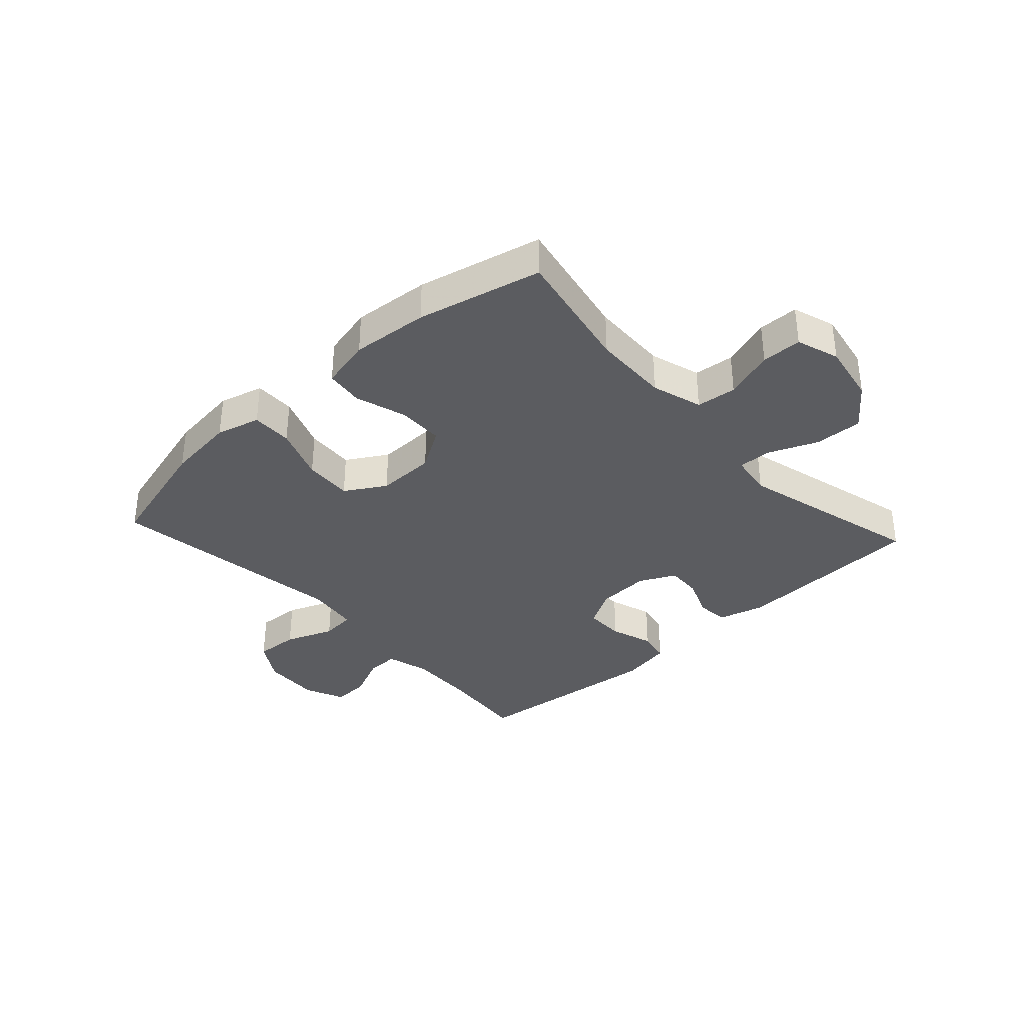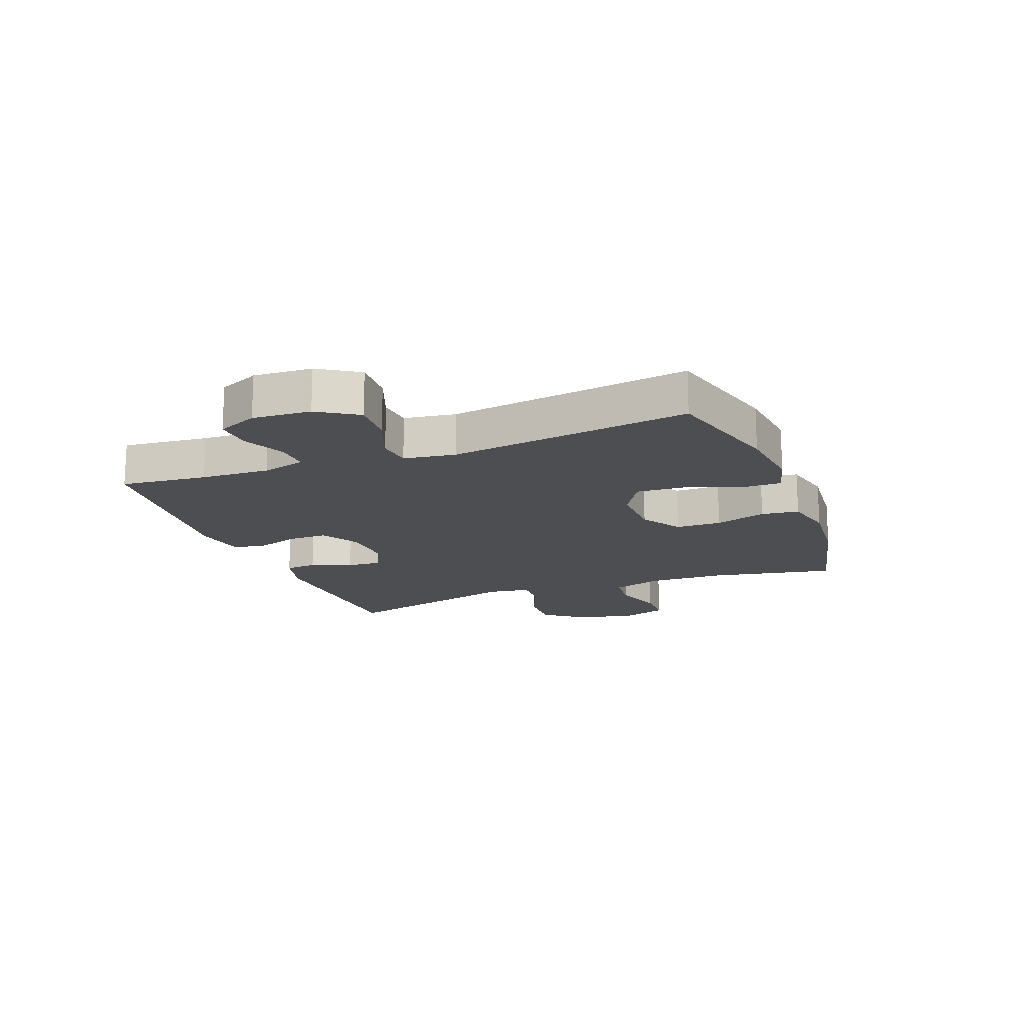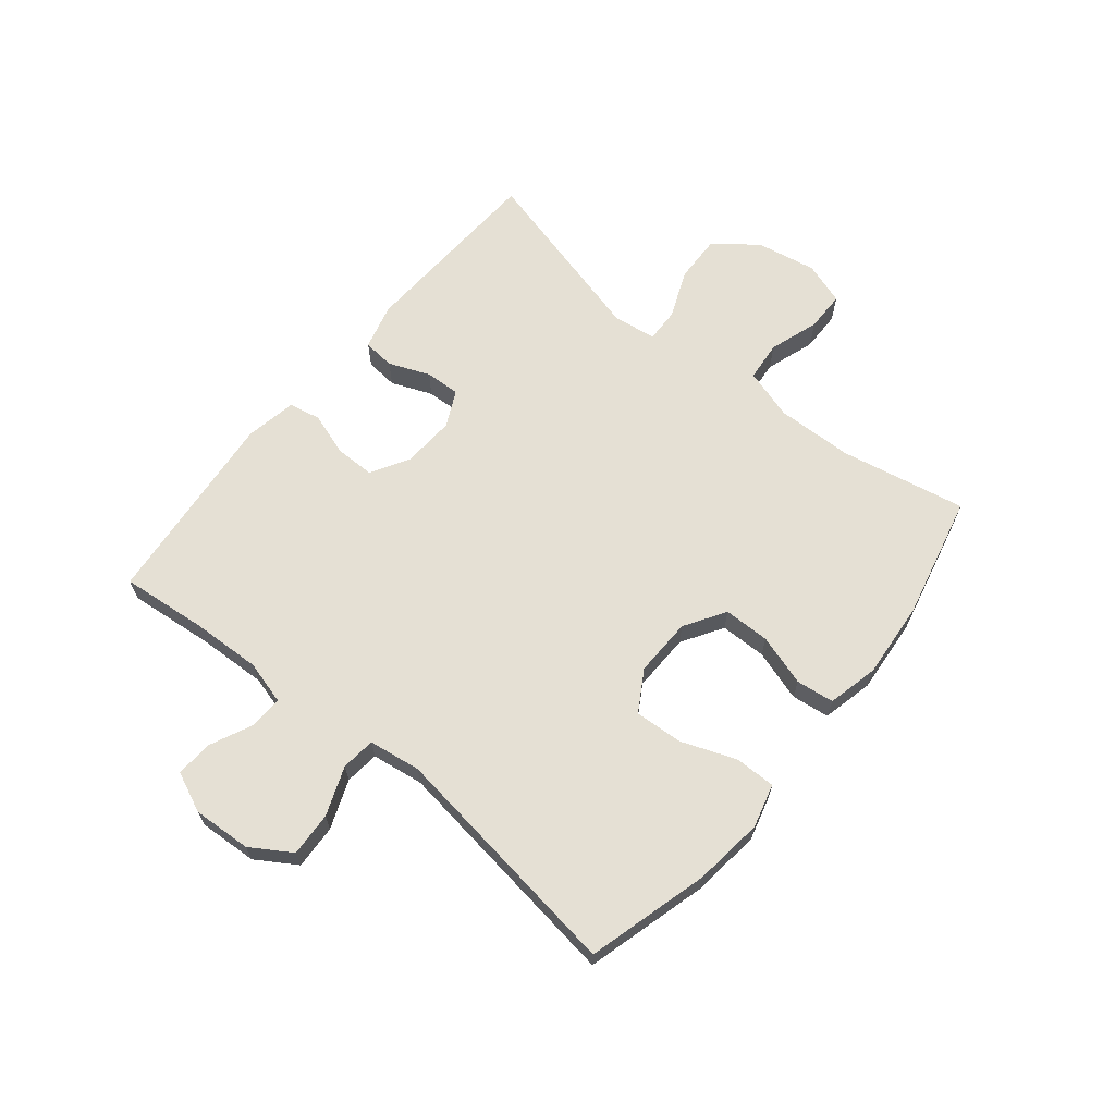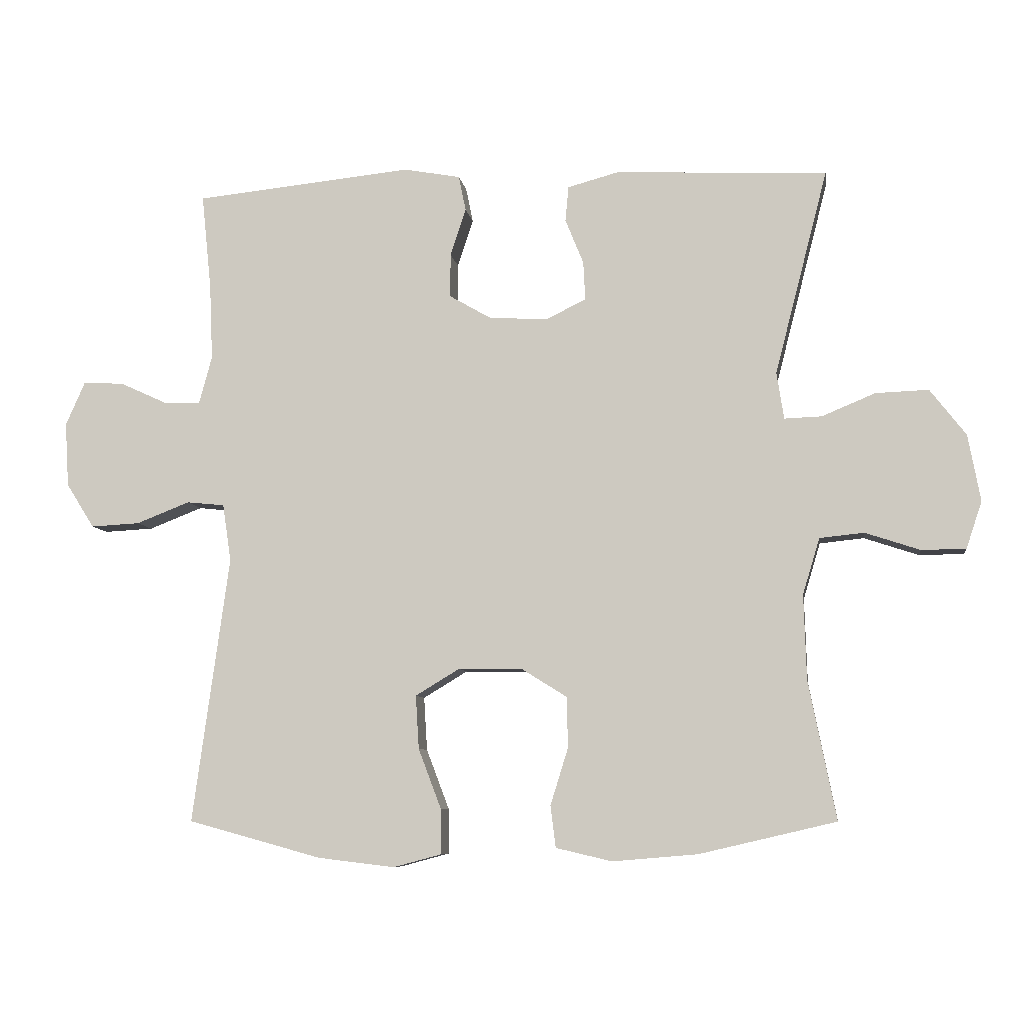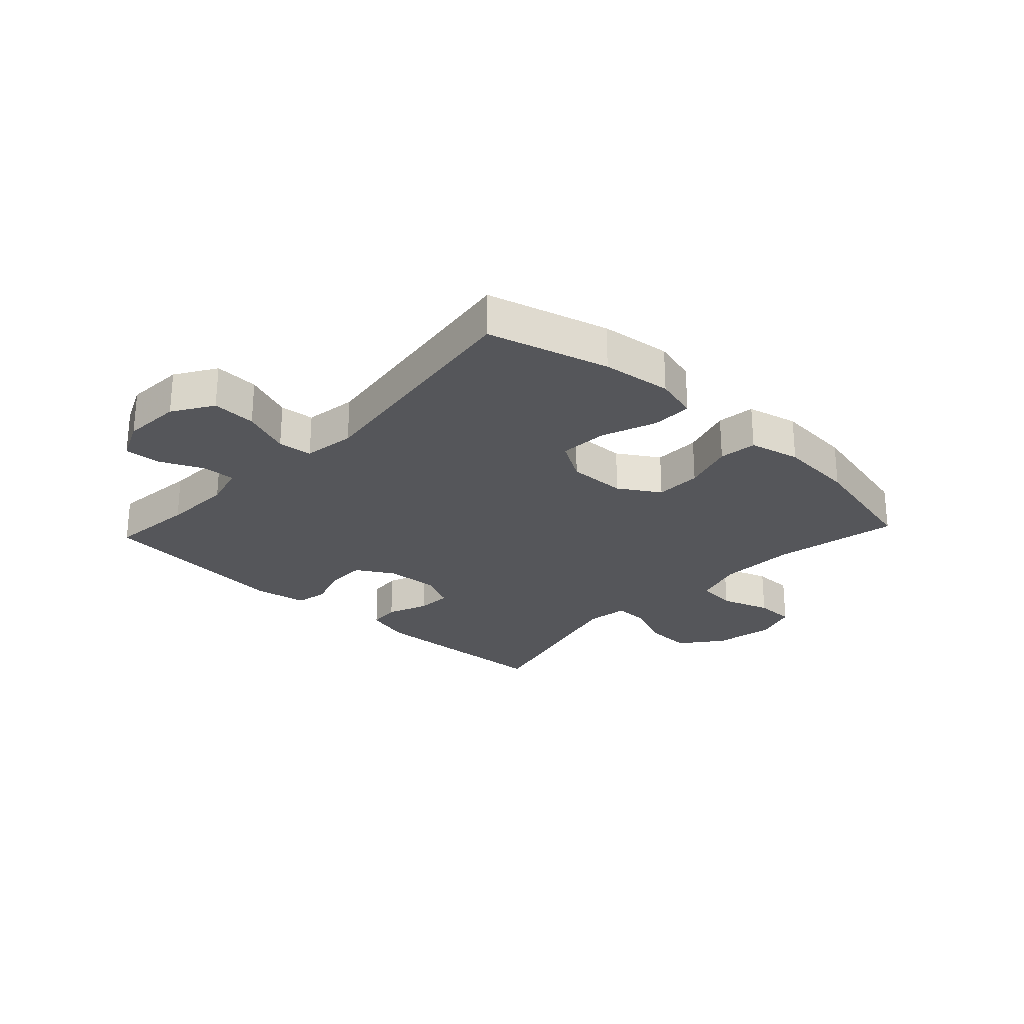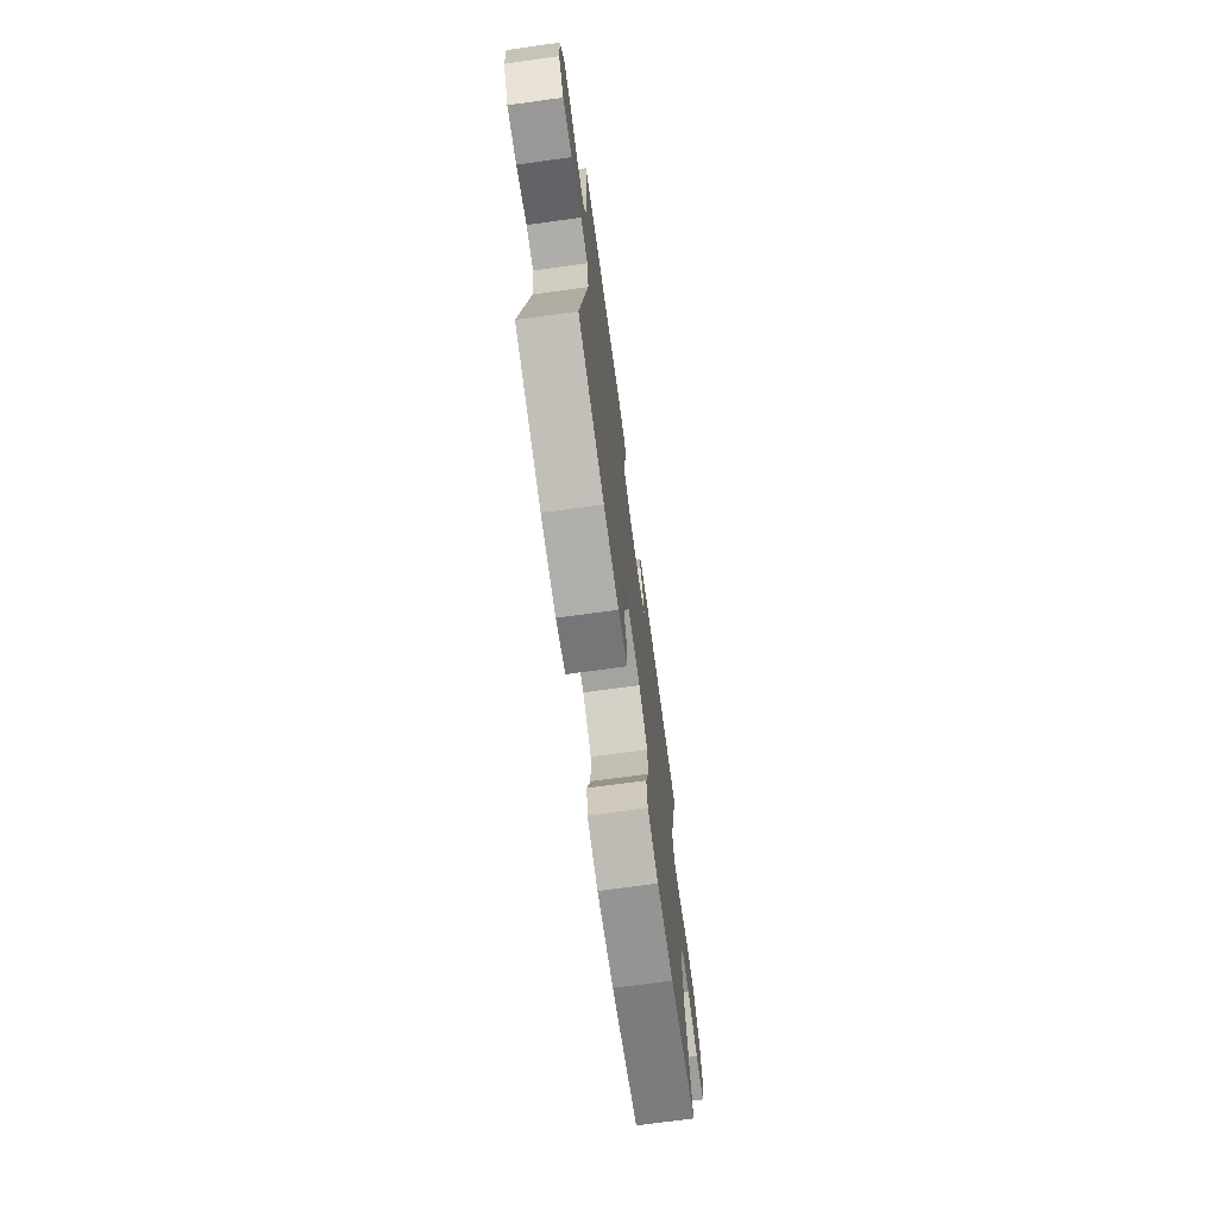
<metadata>
{"format":"obj","ext":"obj","renderer":"f3d","projection":"perspective","resolution":1024,"background":"white","views":[{"elev":-35.3,"azim":-137.5,"up":"+Y"},{"elev":-16.7,"azim":111.0,"up":"+Y"},{"elev":65.5,"azim":129.3,"up":"+Y"},{"elev":-7.6,"azim":-171.6,"up":"+Z"},{"elev":-25.8,"azim":137.0,"up":"+Y"},{"elev":-71.7,"azim":97.8,"up":"+Z"}]}
</metadata>
<code>
v 0.5 0.07 -0.5
v 0.295 0.07 -0.556
v 0.177 0.07 -0.57
v 0.103 0.07 -0.55
v 0.104 0.07 -0.481
v 0.139 0.07 -0.389
v 0.144 0.07 -0.307
v 0.076 0.07 -0.266
v -0.023 0.07 -0.268
v -0.092 0.07 -0.311
v -0.093 0.07 -0.389
v -0.066 0.07 -0.476
v -0.074 0.07 -0.54
v -0.16 0.07 -0.56
v -0.29 0.07 -0.549
v -0.5 0.07 -0.5
v -0.458 0.07 -0.288
v -0.454 0.07 -0.158
v -0.48 0.07 -0.072
v -0.548 0.07 -0.065
v -0.632 0.07 -0.093
v -0.7 0.07 -0.092
v -0.724 0.07 -0.02
v -0.705 0.07 0.082
v -0.65 0.07 0.153
v -0.569 0.07 0.15
v -0.487 0.07 0.116
v -0.43 0.07 0.114
v -0.419 0.07 0.186
v -0.5 0.07 0.5
v -0.175 0.07 0.515
v -0.097 0.07 0.494
v -0.092 0.07 0.44
v -0.12 0.07 0.371
v -0.123 0.07 0.312
v -0.062 0.07 0.282
v 0.028 0.07 0.287
v 0.092 0.07 0.324
v 0.092 0.07 0.391
v 0.068 0.07 0.464
v 0.079 0.07 0.518
v 0.166 0.07 0.534
v 0.5 0.07 0.5
v 0.485 0.07 0.354
v 0.48 0.07 0.237
v 0.5 0.07 0.163
v 0.556 0.07 0.165
v 0.628 0.07 0.198
v 0.691 0.07 0.202
v 0.721 0.07 0.134
v 0.715 0.07 0.035
v 0.672 0.07 -0.033
v 0.597 0.07 -0.029
v 0.515 0.07 0.003
v 0.457 0.07 -0.003
v 0.444 0.07 -0.091
v 0.5 0 -0.5
v 0.295 0 -0.556
v 0.177 0 -0.57
v 0.103 0 -0.55
v 0.104 0 -0.481
v 0.139 0 -0.389
v 0.144 0 -0.307
v 0.076 0 -0.266
v -0.023 0 -0.268
v -0.092 0 -0.311
v -0.093 0 -0.389
v -0.066 0 -0.476
v -0.074 0 -0.54
v -0.16 0 -0.56
v -0.29 0 -0.549
v -0.5 0 -0.5
v -0.458 0 -0.288
v -0.454 0 -0.158
v -0.48 0 -0.072
v -0.548 0 -0.065
v -0.632 0 -0.093
v -0.7 0 -0.092
v -0.724 0 -0.02
v -0.705 0 0.082
v -0.65 0 0.153
v -0.569 0 0.15
v -0.487 0 0.116
v -0.43 0 0.114
v -0.419 0 0.186
v -0.5 0 0.5
v -0.175 0 0.515
v -0.097 0 0.494
v -0.092 0 0.44
v -0.12 0 0.371
v -0.123 0 0.312
v -0.062 0 0.282
v 0.028 0 0.287
v 0.092 0 0.324
v 0.092 0 0.391
v 0.068 0 0.464
v 0.079 0 0.518
v 0.166 0 0.534
v 0.5 0 0.5
v 0.485 0 0.354
v 0.48 0 0.237
v 0.5 0 0.163
v 0.556 0 0.165
v 0.628 0 0.198
v 0.691 0 0.202
v 0.721 0 0.134
v 0.715 0 0.035
v 0.672 0 -0.033
v 0.597 0 -0.029
v 0.515 0 0.003
v 0.457 0 -0.003
v 0.444 0 -0.091
f 52 53 54
f 51 52 54
f 50 51 54
f 49 50 54
f 48 49 54
f 47 48 54
f 46 47 54 55
f 45 46 55
f 44 45 55 56
f 42 43 44
f 41 42 44
f 40 41 44
f 39 40 44
f 38 39 44 56
f 32 33 34
f 31 32 34
f 30 31 34
f 29 30 34
f 28 29 34 35
f 25 26 27
f 24 25 27
f 23 24 27
f 22 23 27
f 21 22 27
f 20 21 27
f 19 20 27 28
f 28 35 36
f 19 28 36
f 18 19 36
f 15 16 17
f 14 15 17
f 13 14 17
f 12 13 17
f 11 12 17
f 10 11 17 18
f 4 5 6
f 3 4 6
f 2 3 6
f 1 2 6
f 56 1 6
f 56 6 7
f 56 7 8
f 38 56 8
f 37 38 8
f 18 36 37
f 10 18 37
f 9 10 37
f 8 9 37
f 110 109 108
f 110 108 107
f 110 107 106
f 110 106 105
f 110 105 104
f 110 104 103
f 111 110 103 102
f 111 102 101
f 112 111 101 100
f 100 99 98
f 100 98 97
f 100 97 96
f 100 96 95
f 112 100 95 94
f 90 89 88
f 90 88 87
f 90 87 86
f 90 86 85
f 91 90 85 84
f 83 82 81
f 83 81 80
f 83 80 79
f 83 79 78
f 83 78 77
f 83 77 76
f 84 83 76 75
f 92 91 84
f 92 84 75
f 92 75 74
f 73 72 71
f 73 71 70
f 73 70 69
f 73 69 68
f 73 68 67
f 74 73 67 66
f 62 61 60
f 62 60 59
f 62 59 58
f 62 58 57
f 62 57 112
f 63 62 112
f 64 63 112
f 64 112 94
f 64 94 93
f 93 92 74
f 93 74 66
f 93 66 65
f 93 65 64
f 1 57 58 2
f 2 58 59 3
f 3 59 60 4
f 4 60 61 5
f 5 61 62 6
f 6 62 63 7
f 7 63 64 8
f 8 64 65 9
f 9 65 66 10
f 10 66 67 11
f 11 67 68 12
f 12 68 69 13
f 13 69 70 14
f 14 70 71 15
f 15 71 72 16
f 16 72 73 17
f 17 73 74 18
f 18 74 75 19
f 19 75 76 20
f 20 76 77 21
f 21 77 78 22
f 22 78 79 23
f 23 79 80 24
f 24 80 81 25
f 25 81 82 26
f 26 82 83 27
f 27 83 84 28
f 28 84 85 29
f 29 85 86 30
f 30 86 87 31
f 31 87 88 32
f 32 88 89 33
f 33 89 90 34
f 34 90 91 35
f 35 91 92 36
f 36 92 93 37
f 37 93 94 38
f 38 94 95 39
f 39 95 96 40
f 40 96 97 41
f 41 97 98 42
f 42 98 99 43
f 43 99 100 44
f 44 100 101 45
f 45 101 102 46
f 46 102 103 47
f 47 103 104 48
f 48 104 105 49
f 49 105 106 50
f 50 106 107 51
f 51 107 108 52
f 52 108 109 53
f 53 109 110 54
f 54 110 111 55
f 55 111 112 56
f 56 112 57 1

</code>
